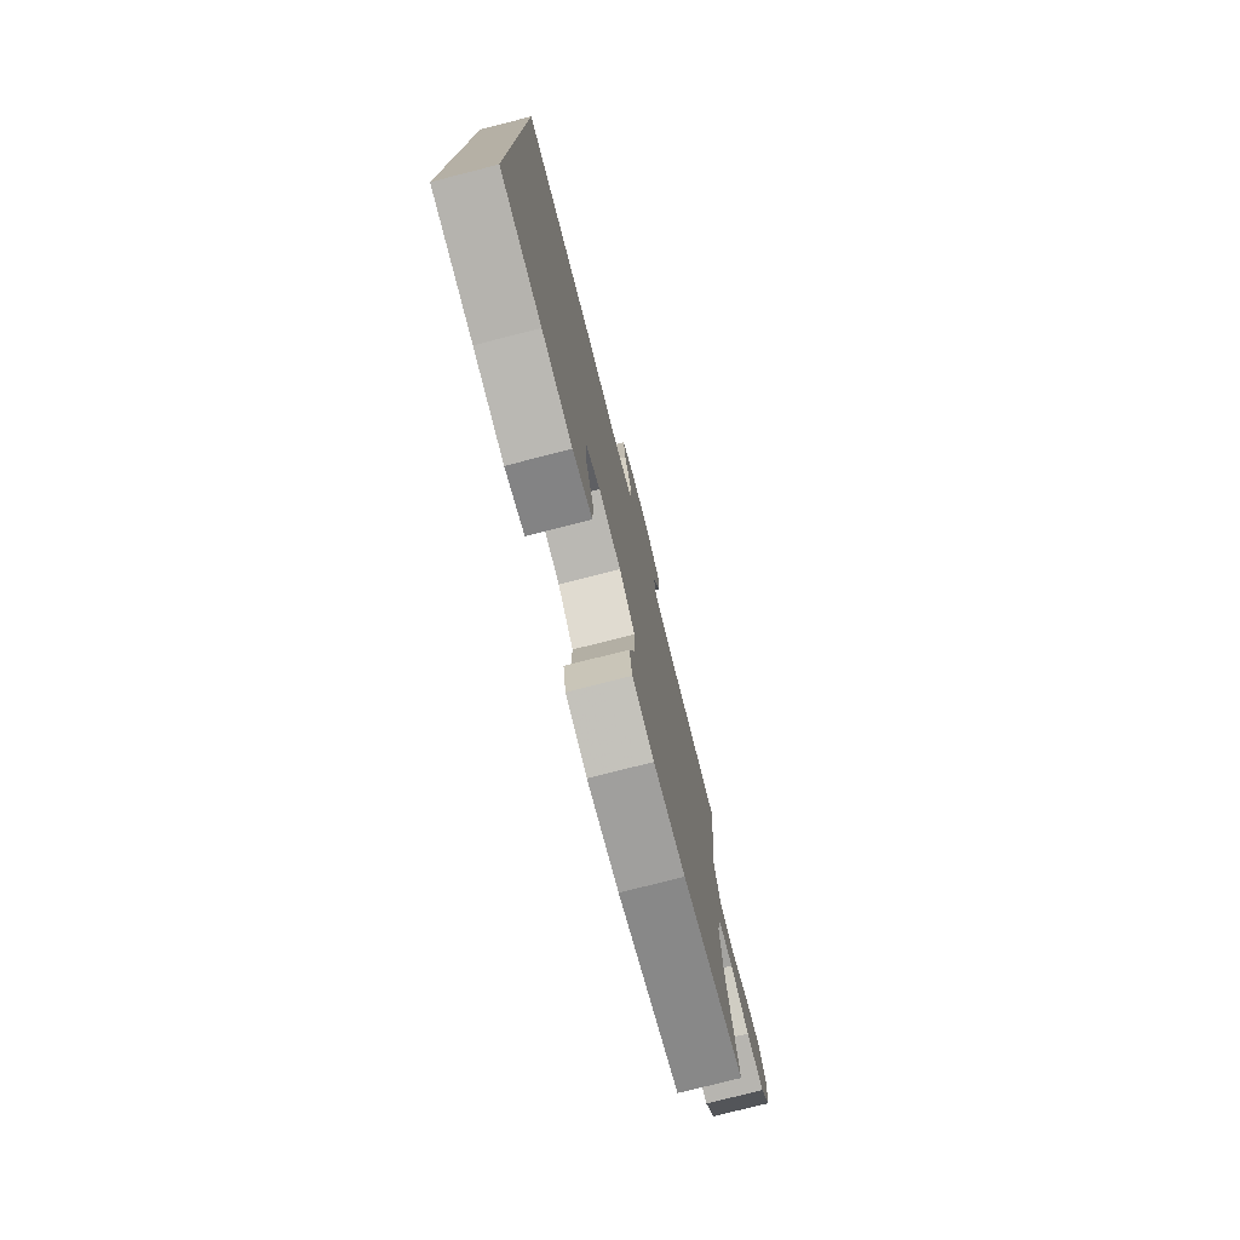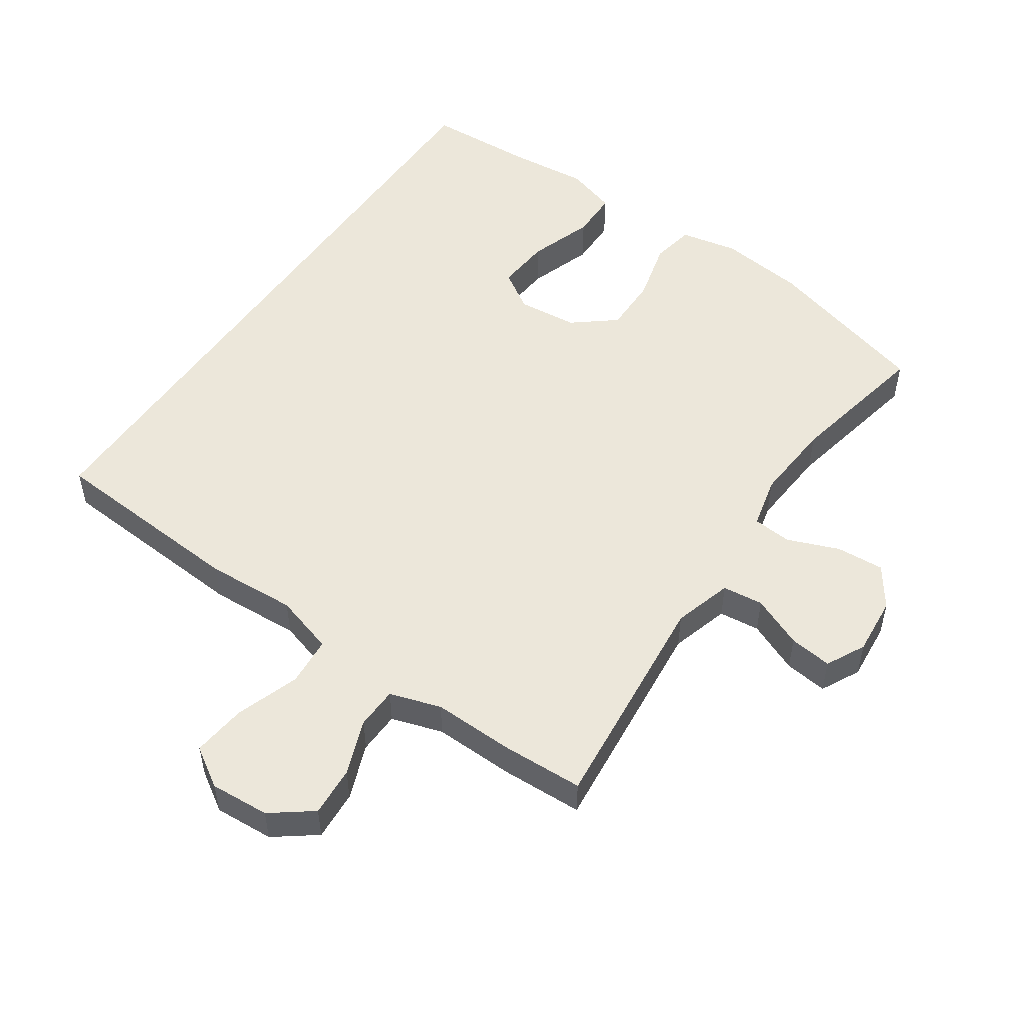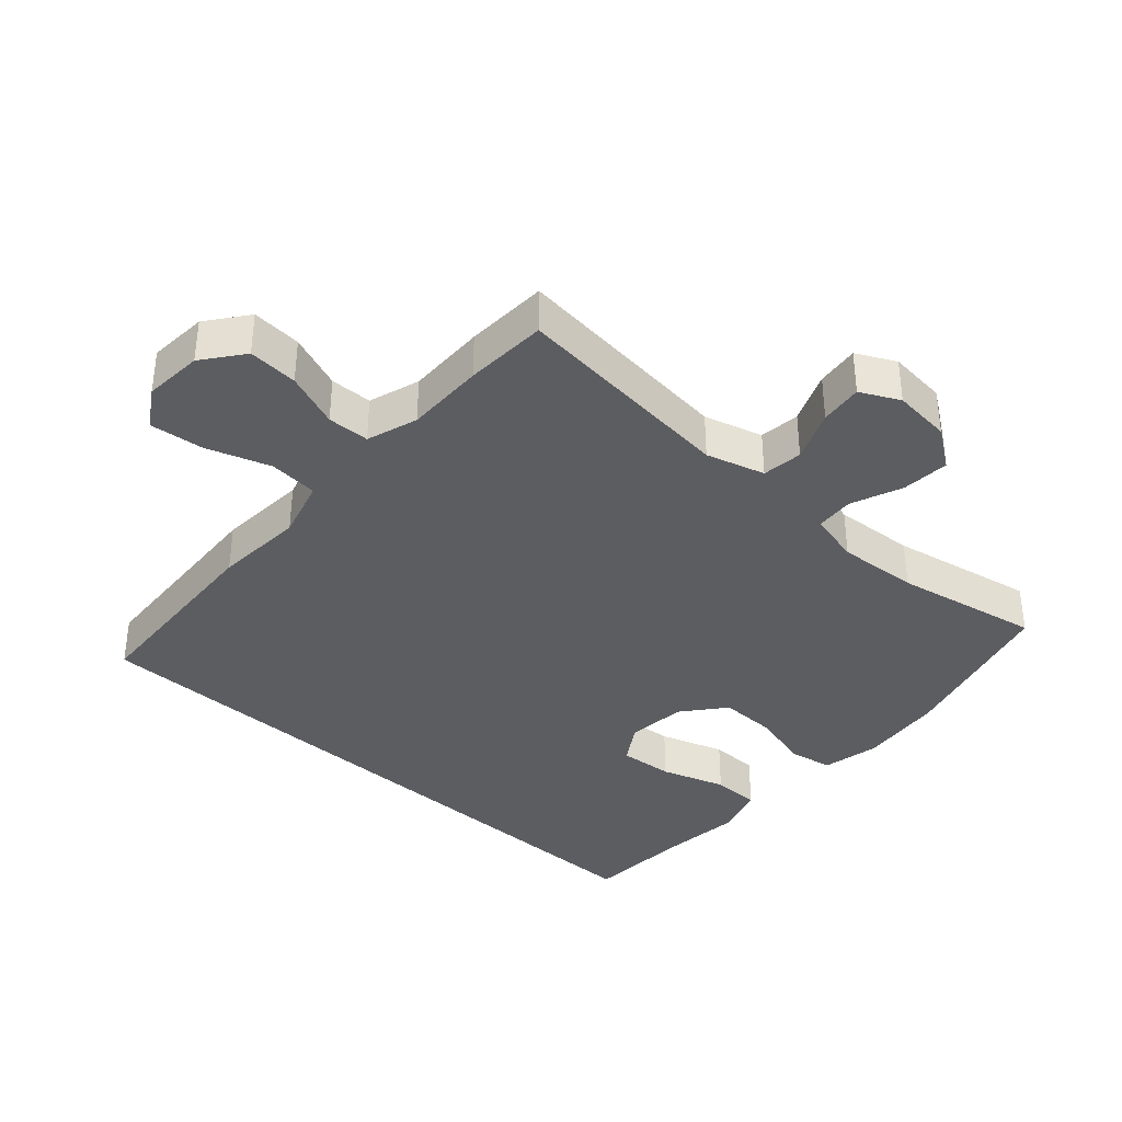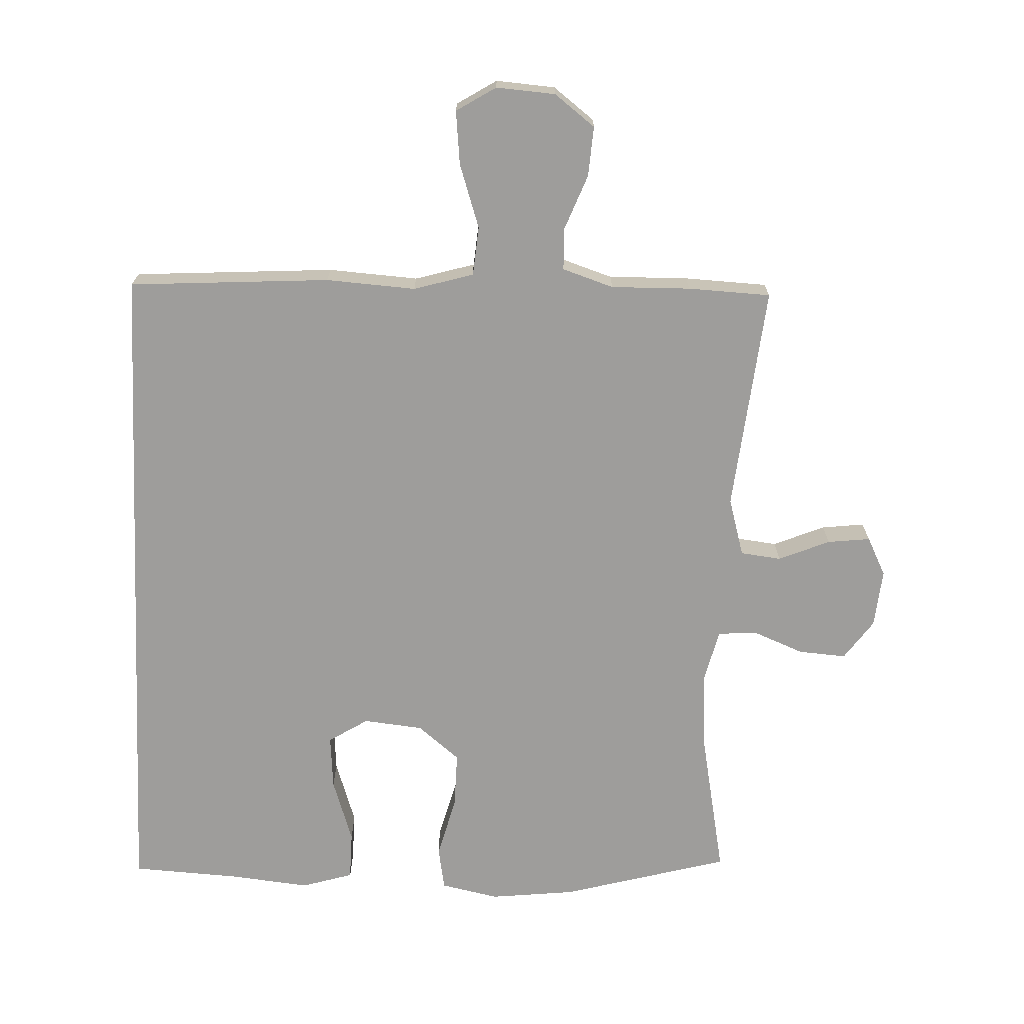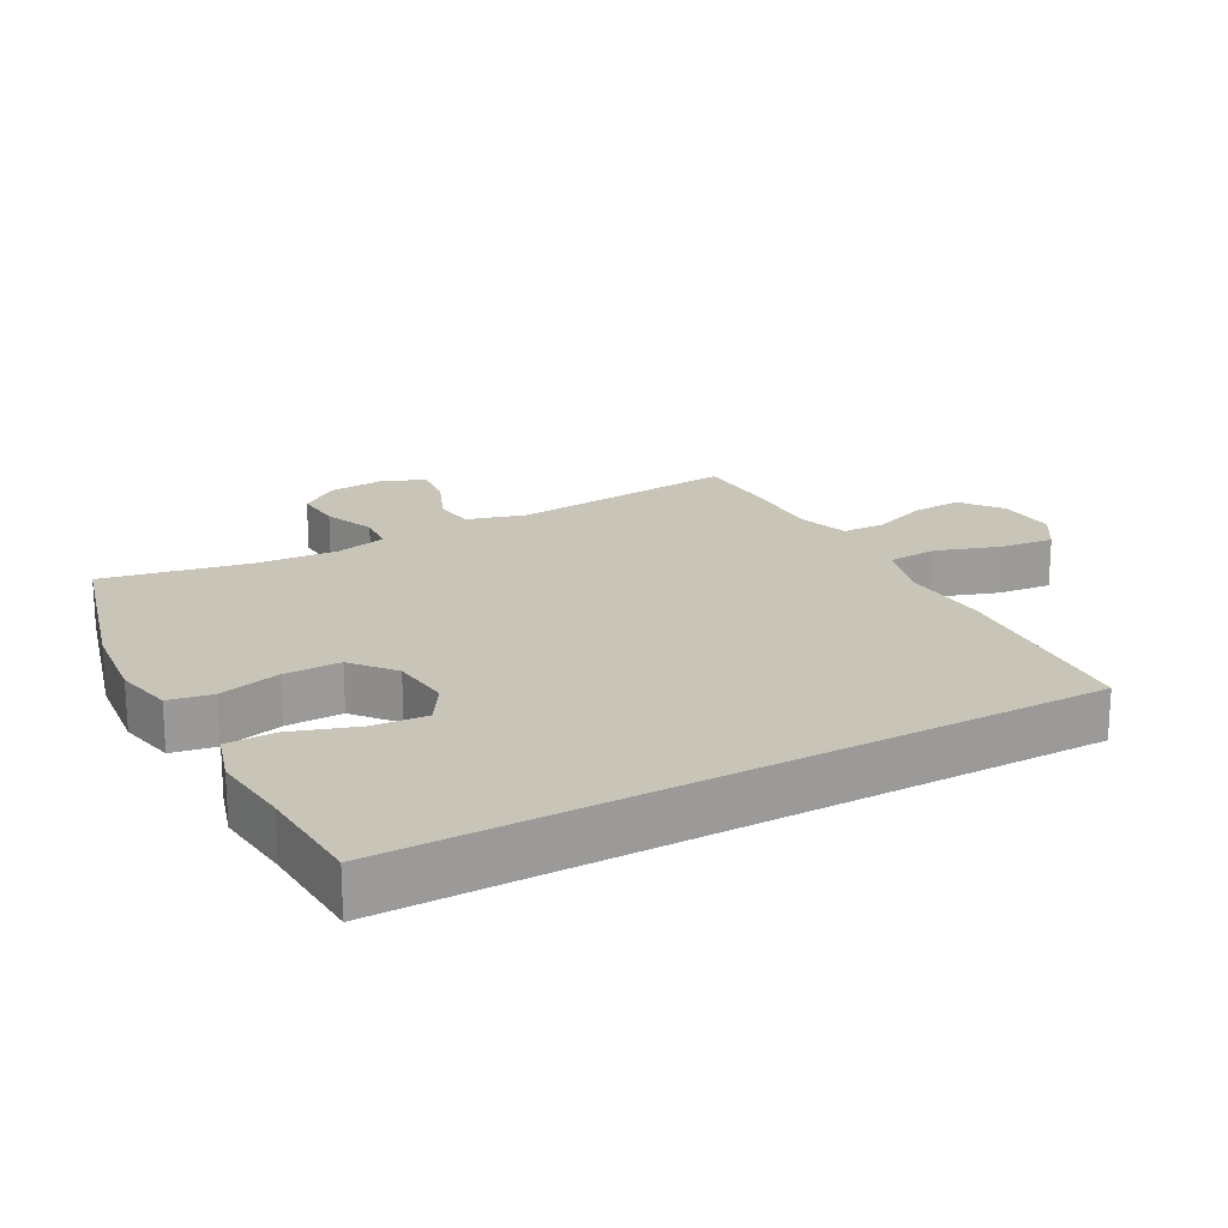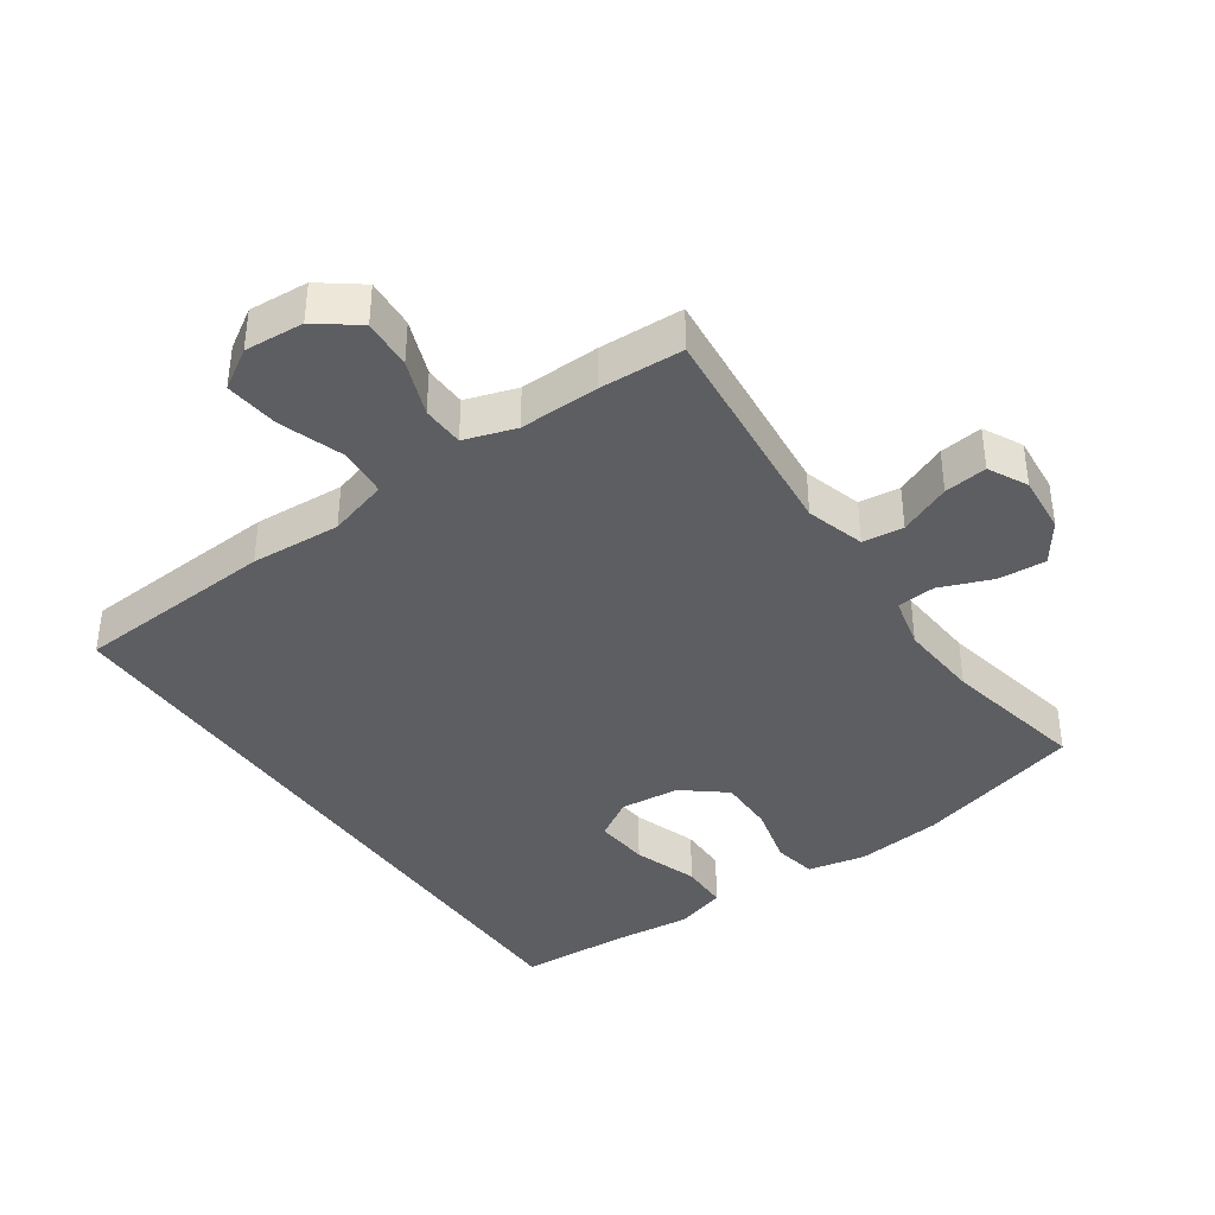
<metadata>
{"format":"obj","ext":"obj","renderer":"f3d","projection":"perspective","resolution":1024,"background":"white","views":[{"elev":-77.5,"azim":-75.7,"up":"+Z"},{"elev":51.9,"azim":34.5,"up":"+Y"},{"elev":-36.9,"azim":47.7,"up":"+Y"},{"elev":-70.6,"azim":-2.6,"up":"+Y"},{"elev":20.1,"azim":-118.9,"up":"+Y"},{"elev":-38.9,"azim":34.7,"up":"+Y"}]}
</metadata>
<code>
v -0.5 0.07 0.472
v -0.194 0.07 0.493
v -0.057 0.07 0.485
v 0.034 0.07 0.512
v 0.04 0.07 0.587
v 0.007 0.07 0.684
v -0.002 0.07 0.766
v 0.058 0.07 0.804
v 0.148 0.07 0.798
v 0.21 0.07 0.751
v 0.205 0.07 0.675
v 0.173 0.07 0.591
v 0.175 0.07 0.527
v 0.253 0.07 0.502
v 0.374 0.07 0.505
v 0.5 0.07 0.5
v 0.466 0.07 0.156
v 0.492 0.07 0.067
v 0.554 0.07 0.06
v 0.632 0.07 0.093
v 0.697 0.07 0.101
v 0.727 0.07 0.042
v 0.719 0.07 -0.047
v 0.676 0.07 -0.108
v 0.603 0.07 -0.103
v 0.525 0.07 -0.072
v 0.466 0.07 -0.077
v 0.447 0.07 -0.156
v 0.456 0.07 -0.279
v 0.5 0.07 -0.5
v 0.245 0.07 -0.571
v 0.115 0.07 -0.586
v 0.027 0.07 -0.568
v 0.015 0.07 -0.502
v 0.039 0.07 -0.409
v 0.04 0.07 -0.323
v -0.024 0.07 -0.271
v -0.115 0.07 -0.262
v -0.175 0.07 -0.3
v -0.168 0.07 -0.383
v -0.135 0.07 -0.481
v -0.136 0.07 -0.555
v -0.214 0.07 -0.579
v -0.336 0.07 -0.567
v -0.5 0.07 -0.559
v -0.5 0 0.472
v -0.194 0 0.493
v -0.057 0 0.485
v 0.034 0 0.512
v 0.04 0 0.587
v 0.007 0 0.684
v -0.002 0 0.766
v 0.058 0 0.804
v 0.148 0 0.798
v 0.21 0 0.751
v 0.205 0 0.675
v 0.173 0 0.591
v 0.175 0 0.527
v 0.253 0 0.502
v 0.374 0 0.505
v 0.5 0 0.5
v 0.466 0 0.156
v 0.492 0 0.067
v 0.554 0 0.06
v 0.632 0 0.093
v 0.697 0 0.101
v 0.727 0 0.042
v 0.719 0 -0.047
v 0.676 0 -0.108
v 0.603 0 -0.103
v 0.525 0 -0.072
v 0.466 0 -0.077
v 0.447 0 -0.156
v 0.456 0 -0.279
v 0.5 0 -0.5
v 0.245 0 -0.571
v 0.115 0 -0.586
v 0.027 0 -0.568
v 0.015 0 -0.502
v 0.039 0 -0.409
v 0.04 0 -0.323
v -0.024 0 -0.271
v -0.115 0 -0.262
v -0.175 0 -0.3
v -0.168 0 -0.383
v -0.135 0 -0.481
v -0.136 0 -0.555
v -0.214 0 -0.579
v -0.336 0 -0.567
v -0.5 0 -0.559
f 44 45 1 2
f 40 41 42 43
f 39 40 43 44
f 32 33 34 35
f 32 35 36
f 29 30 31 32
f 28 29 32 36
f 27 28 36 37
f 23 24 25 26
f 23 26 27
f 22 23 27
f 19 20 21 22
f 19 22 27 37
f 14 15 16 17
f 13 14 17 18
f 9 10 11 12
f 9 12 13
f 8 9 13
f 5 6 7 8
f 4 5 8 13
f 3 4 13 18
f 39 44 2 3
f 18 19 37 38
f 3 18 38
f 3 38 39
f 47 46 90 89
f 88 87 86 85
f 89 88 85 84
f 80 79 78 77
f 81 80 77
f 77 76 75 74
f 81 77 74 73
f 82 81 73 72
f 71 70 69 68
f 72 71 68
f 72 68 67
f 67 66 65 64
f 82 72 67 64
f 62 61 60 59
f 63 62 59 58
f 57 56 55 54
f 58 57 54
f 58 54 53
f 53 52 51 50
f 58 53 50 49
f 63 58 49 48
f 48 47 89 84
f 83 82 64 63
f 83 63 48
f 84 83 48
f 1 46 47 2
f 2 47 48 3
f 3 48 49 4
f 4 49 50 5
f 5 50 51 6
f 6 51 52 7
f 7 52 53 8
f 8 53 54 9
f 9 54 55 10
f 10 55 56 11
f 11 56 57 12
f 12 57 58 13
f 13 58 59 14
f 14 59 60 15
f 15 60 61 16
f 16 61 62 17
f 17 62 63 18
f 18 63 64 19
f 19 64 65 20
f 20 65 66 21
f 21 66 67 22
f 22 67 68 23
f 23 68 69 24
f 24 69 70 25
f 25 70 71 26
f 26 71 72 27
f 27 72 73 28
f 28 73 74 29
f 29 74 75 30
f 30 75 76 31
f 31 76 77 32
f 32 77 78 33
f 33 78 79 34
f 34 79 80 35
f 35 80 81 36
f 36 81 82 37
f 37 82 83 38
f 38 83 84 39
f 39 84 85 40
f 40 85 86 41
f 41 86 87 42
f 42 87 88 43
f 43 88 89 44
f 44 89 90 45
f 45 90 46 1

</code>
